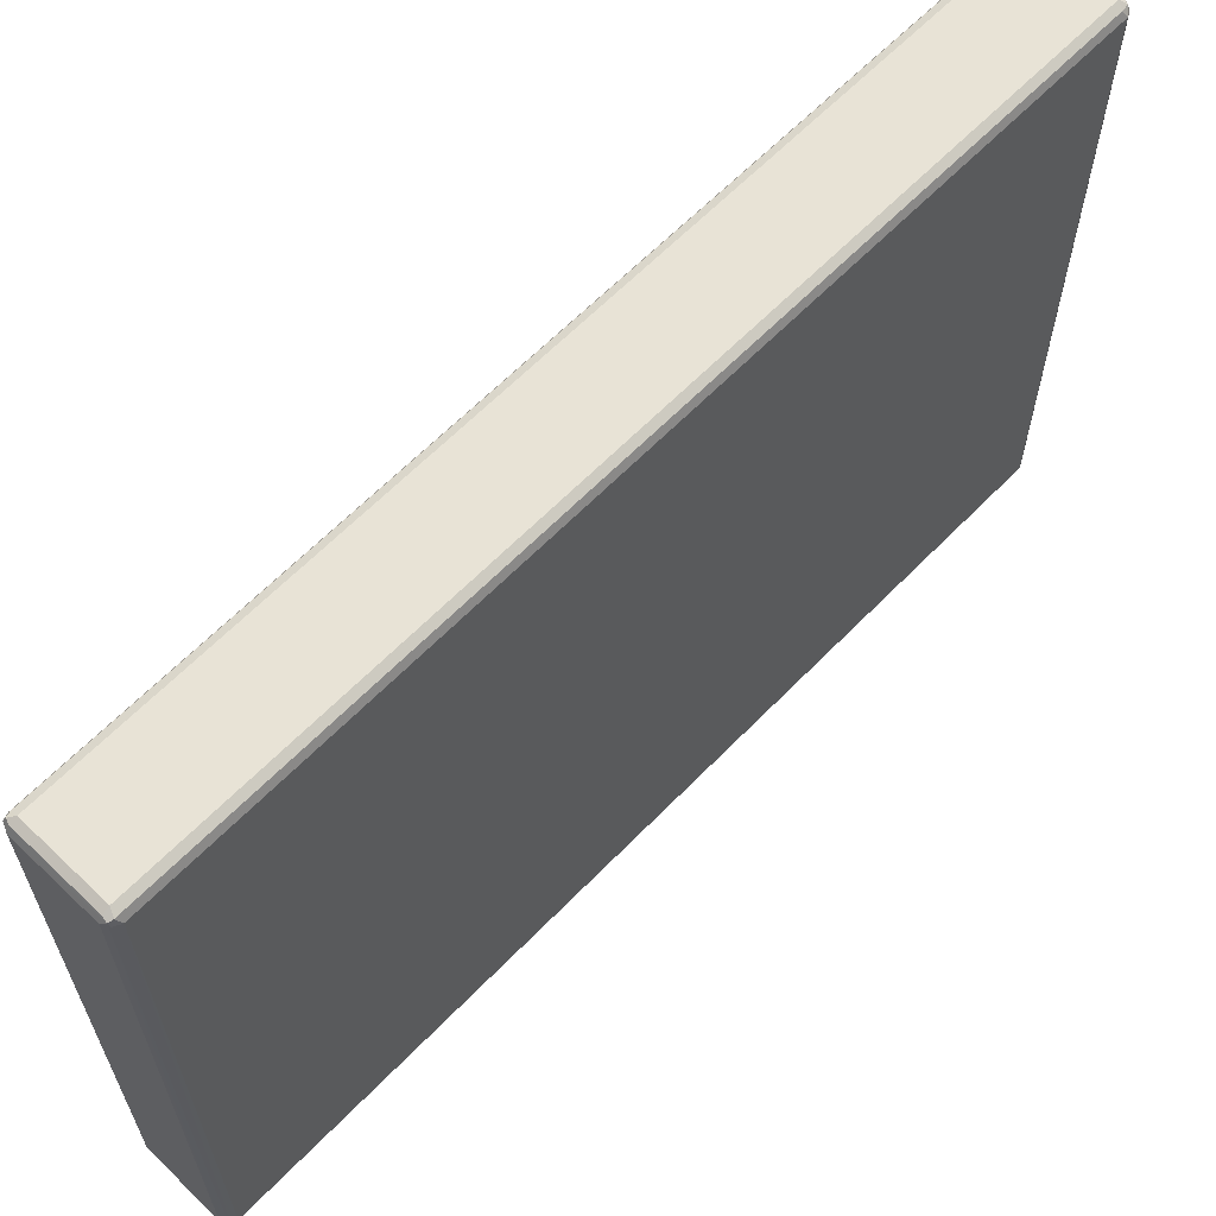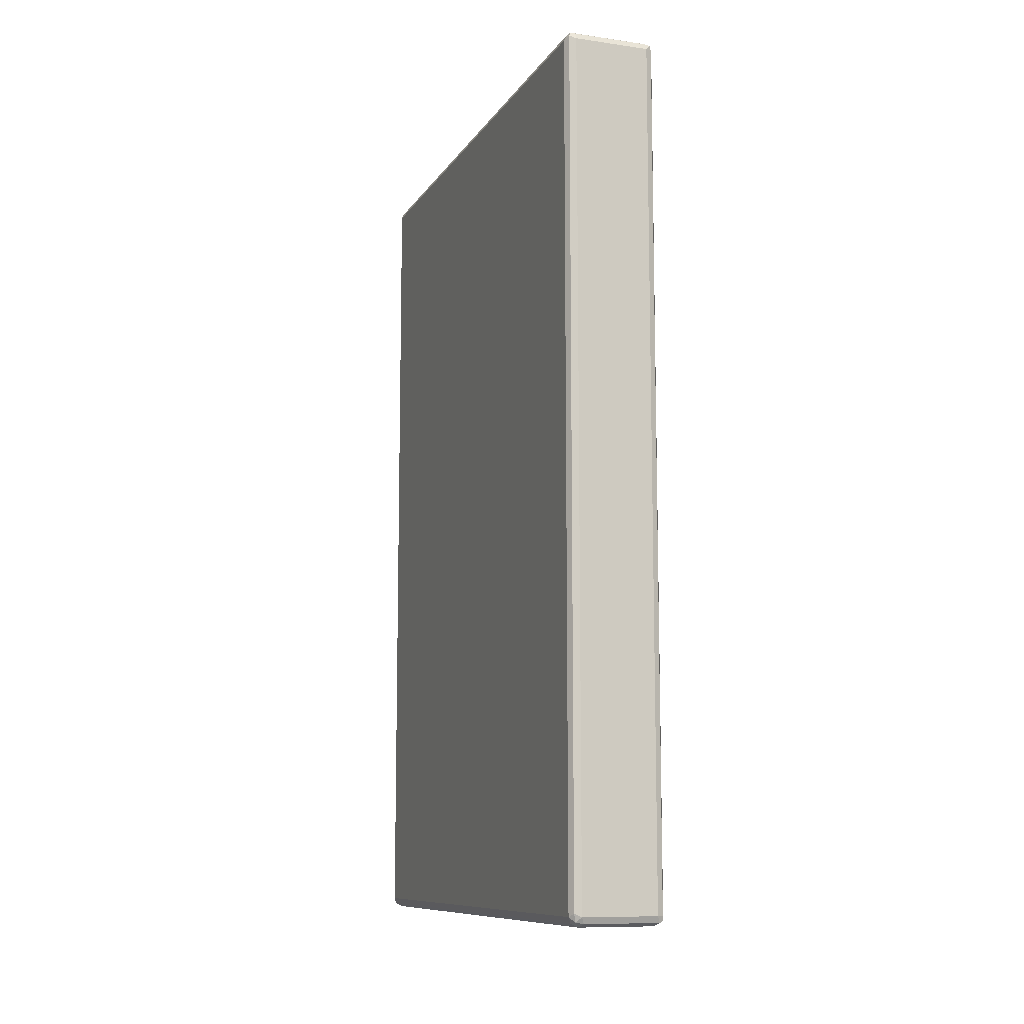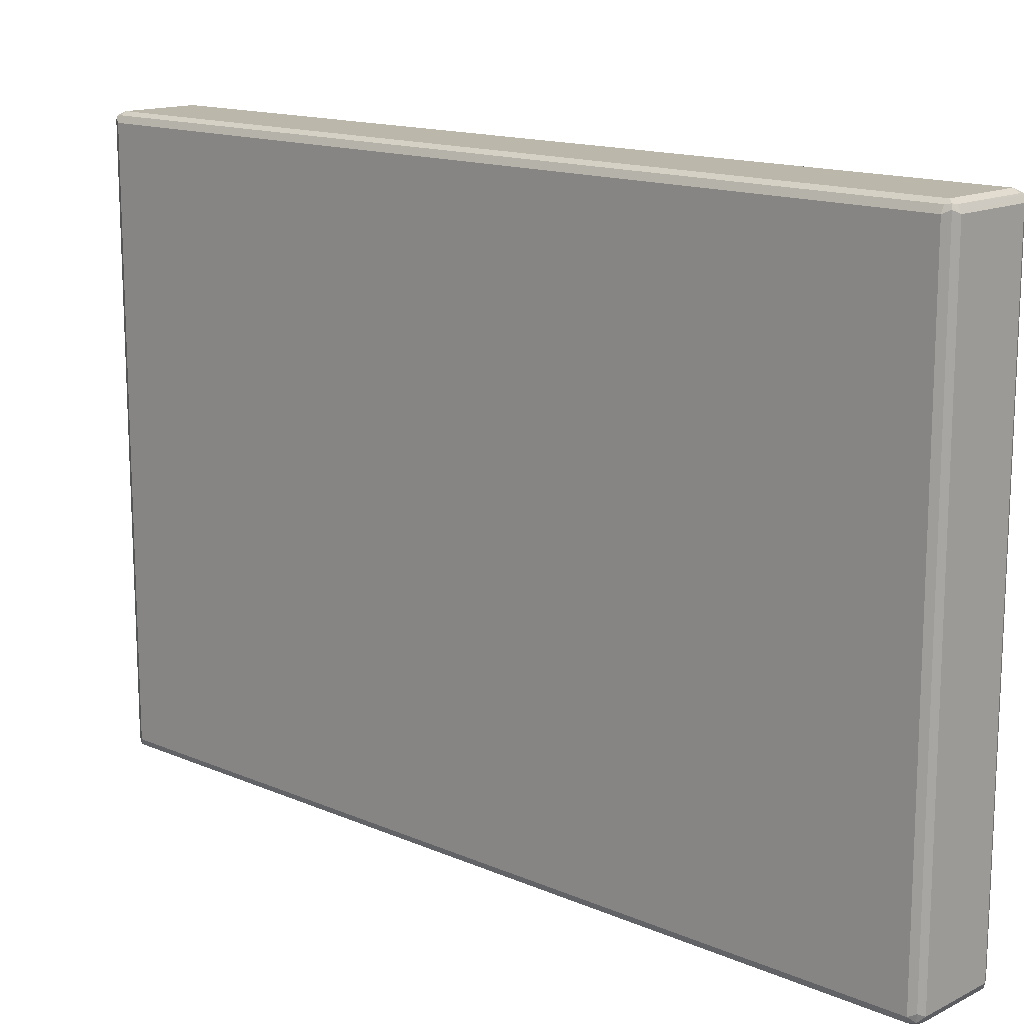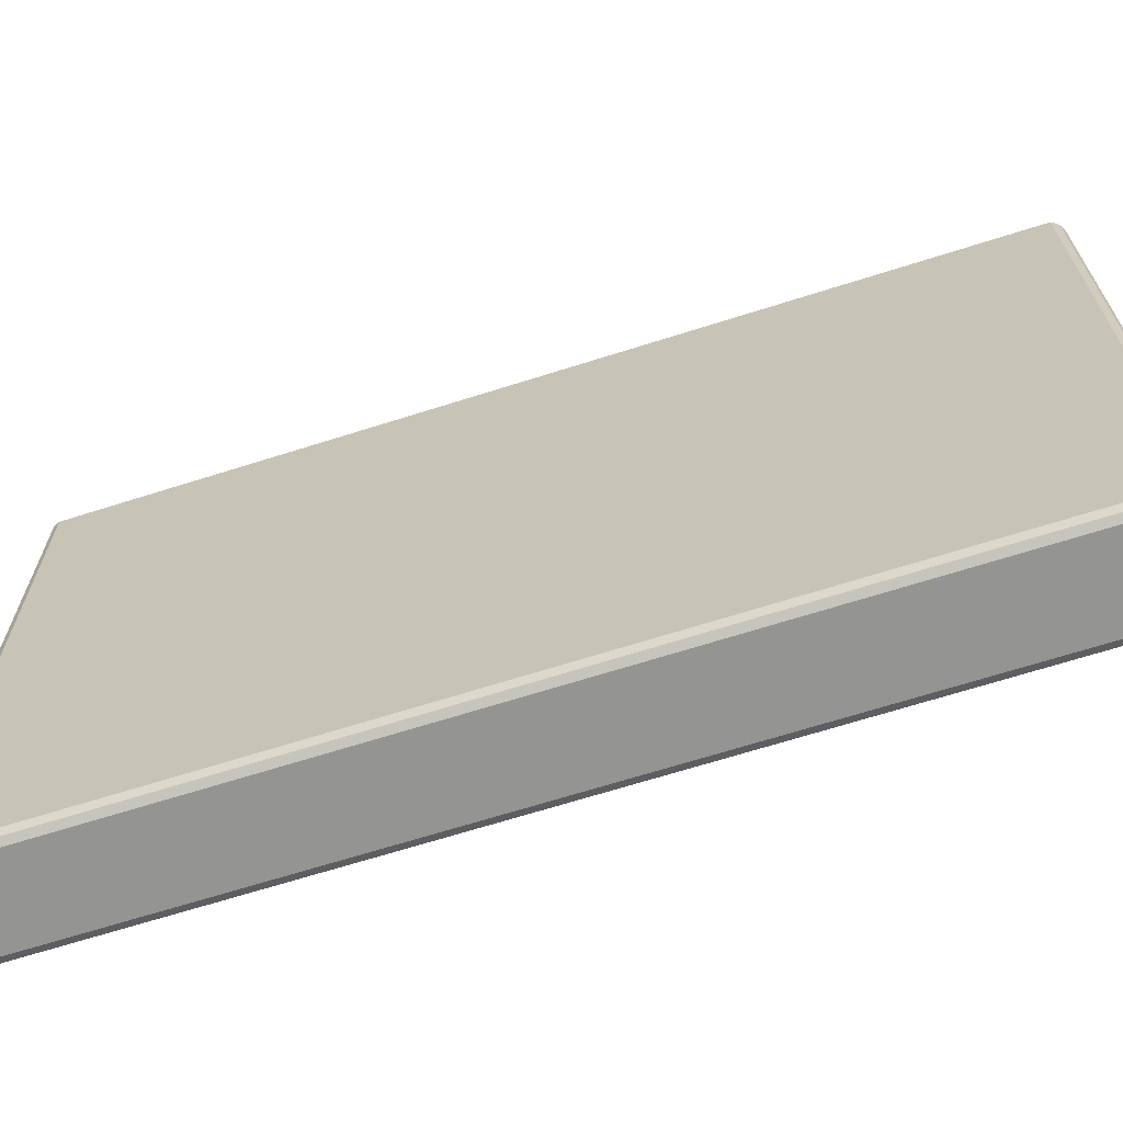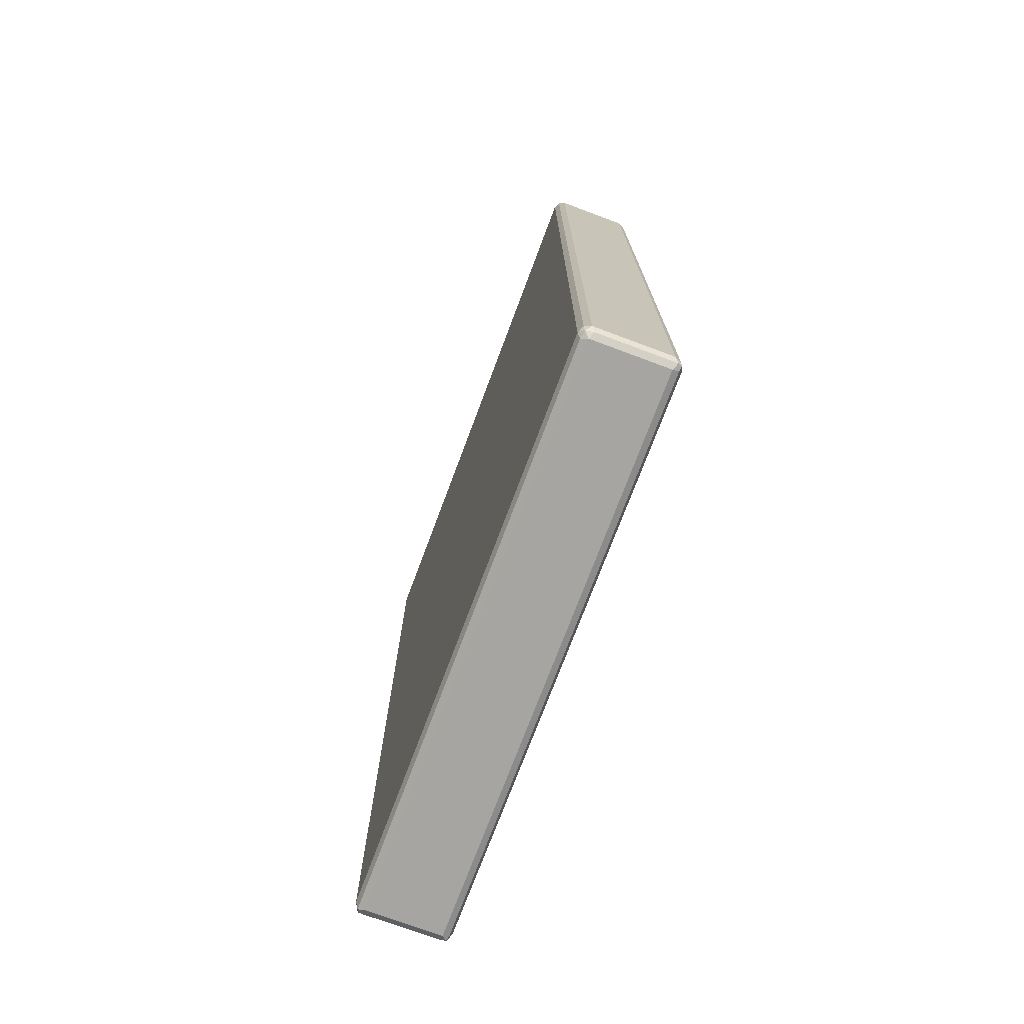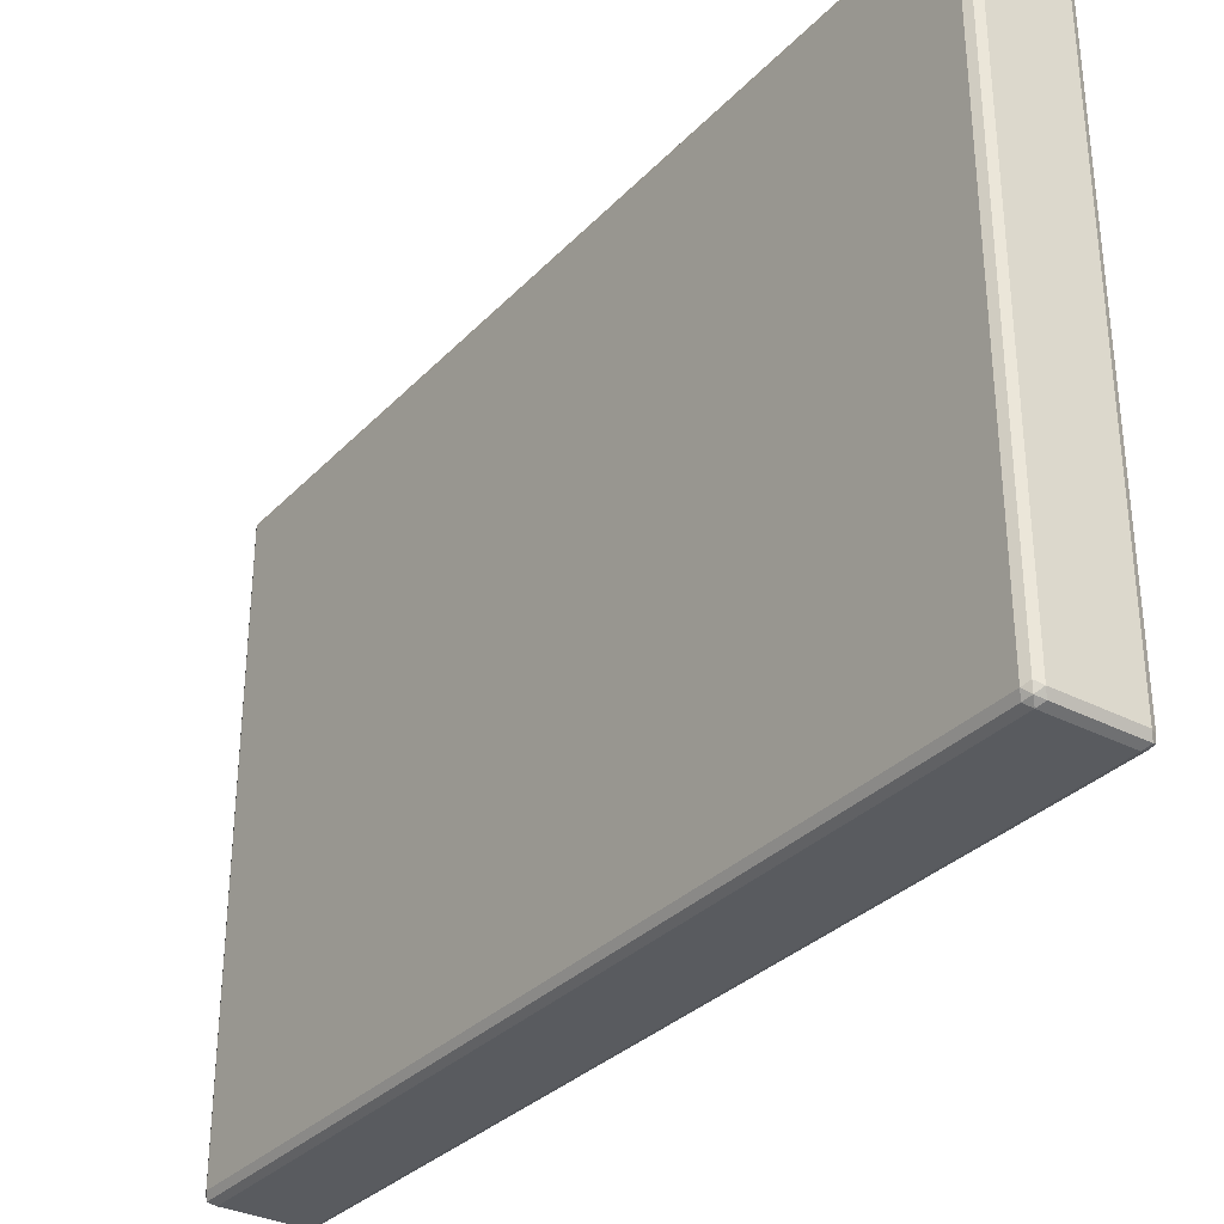
<metadata>
{"format":"obj","ext":"obj","renderer":"f3d","projection":"perspective","resolution":1024,"background":"white","views":[{"elev":62.5,"azim":-136.1,"up":"+Z"},{"elev":-10.0,"azim":-19.8,"up":"+Y"},{"elev":14.5,"azim":133.1,"up":"+Z"},{"elev":-67.0,"azim":-72.3,"up":"+Z"},{"elev":-73.6,"azim":-20.5,"up":"+Y"},{"elev":-32.5,"azim":144.2,"up":"+Z"}]}
</metadata>
<code>
v -0.0707 -0.7953 0.548
v -0.08248 -0.7894 0.5421
v -0.07954 -0.8042 0.539
v -0.0648 -0.807 0.5421
v 0.0707 -0.7953 0.548
v -0.0707 0.7953 0.548
v -0.08838 -0.7953 0.5303
v -0.08248 0.8012 0.5421
v -0.08248 -0.807 0.5244
v -0.0707 -0.8131 0.5303
v 0.07658 -0.807 0.5421
v 0.08248 -0.7953 0.5421
v 0.0707 0.7953 0.548
v -0.0707 0.807 0.5421
v -0.07954 0.8086 0.539
v -0.08838 -0.7953 -0.5303
v -0.08838 0.7953 0.5303
v -0.08248 -0.807 -0.5362
v 0.0707 -0.8131 0.5303
v -0.0707 -0.8131 -0.5303
v 0.08395 -0.8042 0.539
v 0.08838 -0.7953 0.5303
v 0.08248 0.7953 0.5421
v 0.07954 0.8042 0.5434
v 0.0707 0.807 0.5421
v -0.08248 0.807 -0.5303
v -0.08248 0.807 0.5303
v 0.0707 0.8131 0.5303
v -0.0707 0.8131 0.5303
v -0.0707 0.8131 -0.5303
v -0.08248 -0.7953 -0.5421
v -0.08838 0.7953 -0.5303
v -0.08395 0.8042 -0.539
v -0.07954 -0.8042 -0.5434
v 0.0707 -0.8131 -0.5303
v 0.07954 -0.8086 -0.539
v 0.08248 -0.807 0.5303
v -0.0707 -0.807 -0.5421
v 0.08248 -0.807 -0.5303
v 0.08838 -0.7953 -0.5303
v 0.08838 0.7953 0.5303
v 0.08248 0.807 0.5362
v 0.0707 0.8131 -0.5303
v -0.07658 0.807 -0.5421
v -0.0707 -0.7953 -0.548
v -0.08248 0.7953 -0.5421
v 0.0707 -0.807 -0.5421
v 0.0707 -0.7953 -0.548
v 0.08248 -0.8012 -0.5421
v 0.08838 0.7953 -0.5303
v 0.08248 0.807 -0.5244
v 0.07954 0.8042 -0.539
v 0.0648 0.807 -0.5421
v -0.0707 0.7953 -0.548
v 0.0707 0.7953 -0.548
v 0.08248 0.7894 -0.5421
f 1 2 3
f 31 46 54
f 31 45 34
f 30 53 44
f 30 43 53
f 30 44 33
f 28 30 29
f 28 43 30
f 28 51 43
f 28 42 51
f 26 30 33
f 26 33 27
f 24 28 25
f 24 42 28
f 23 42 24
f 23 41 42
f 22 50 41
f 22 40 50
f 21 37 39
f 21 40 22
f 21 39 40
f 20 36 35
f 20 38 36
f 20 34 38
f 31 54 45
f 19 37 21
f 32 33 46
f 34 45 38
f 50 52 51
f 50 56 52
f 48 56 49
f 48 55 56
f 45 55 48
f 45 54 55
f 44 54 46
f 44 55 54
f 44 53 55
f 43 52 53
f 43 51 52
f 41 51 42
f 41 50 51
f 40 56 50
f 40 49 56
f 38 48 47
f 38 45 48
f 36 39 37
f 36 40 39
f 36 49 40
f 36 48 49
f 36 47 48
f 36 38 47
f 33 44 46
f 19 36 37
f 19 35 36
f 18 34 20
f 7 16 18
f 6 15 8
f 6 14 15
f 6 25 14
f 6 13 25
f 5 23 13
f 5 12 23
f 5 11 12
f 4 19 11
f 4 10 19
f 3 10 4
f 3 9 10
f 3 7 9
f 2 17 7
f 2 8 17
f 2 7 3
f 1 8 2
f 1 6 8
f 1 13 6
f 1 5 13
f 1 11 5
f 1 4 11
f 1 3 4
f 7 18 9
f 7 17 32
f 7 32 16
f 8 15 17
f 18 31 34
f 17 33 32
f 17 27 33
f 16 46 31
f 16 32 46
f 16 31 18
f 15 30 26
f 15 29 30
f 15 28 29
f 15 25 28
f 15 27 17
f 52 56 55
f 15 26 27
f 13 24 25
f 13 23 24
f 12 41 23
f 12 22 41
f 12 21 22
f 11 19 21
f 11 21 12
f 10 35 19
f 10 20 35
f 9 20 10
f 9 18 20
f 14 25 15
f 52 55 53

</code>
